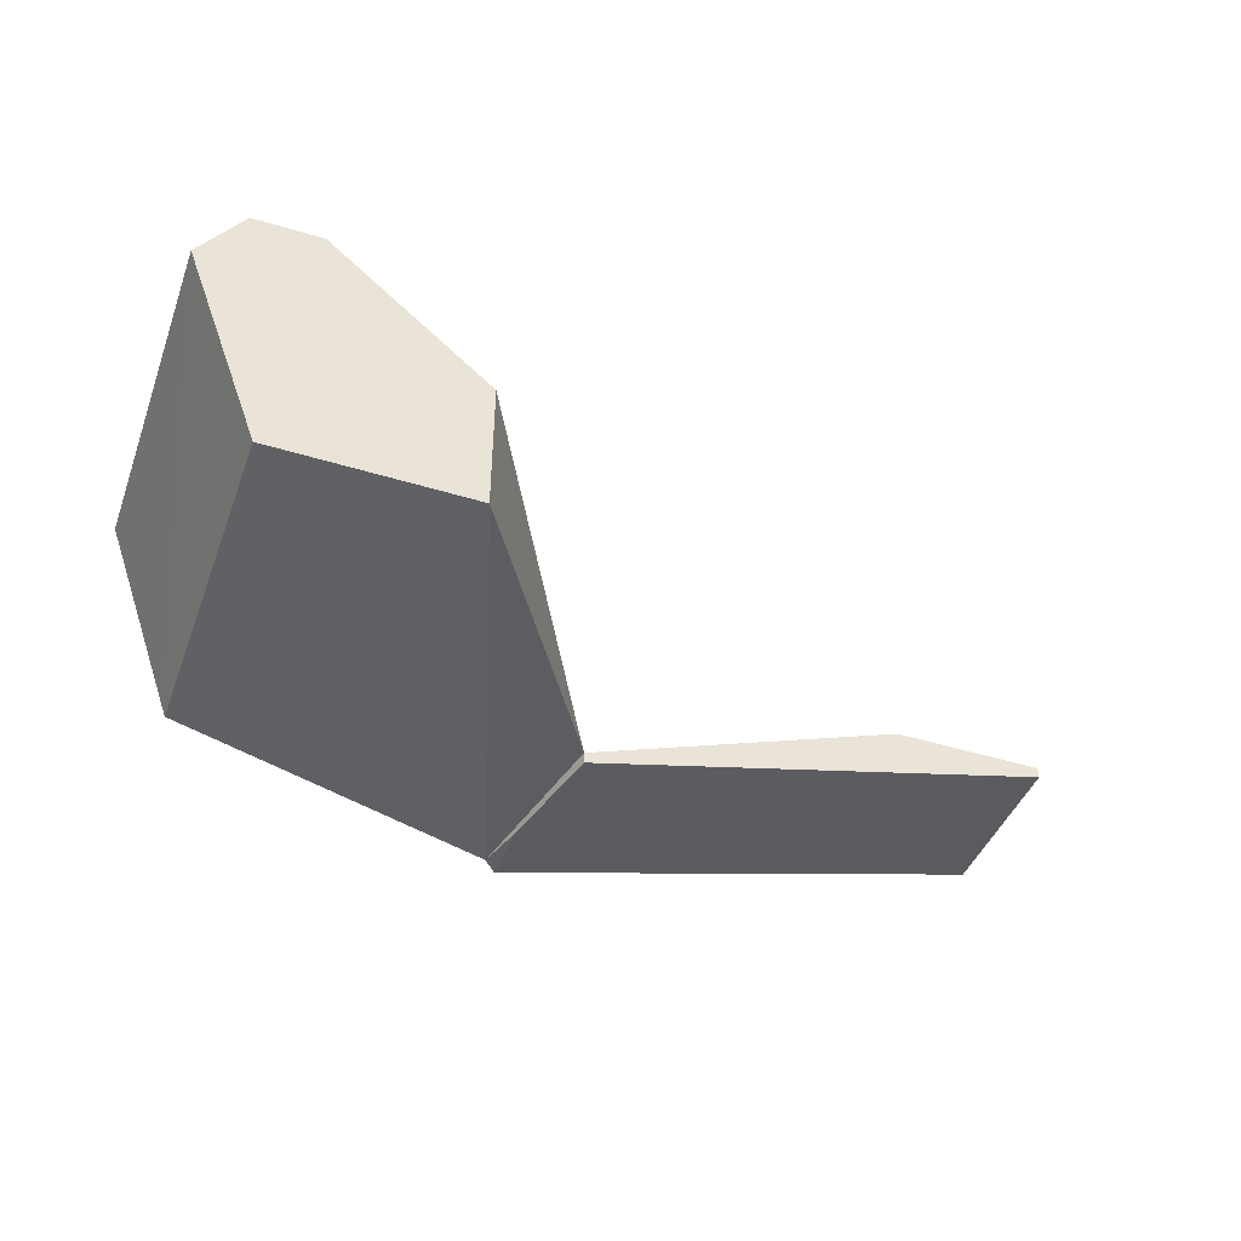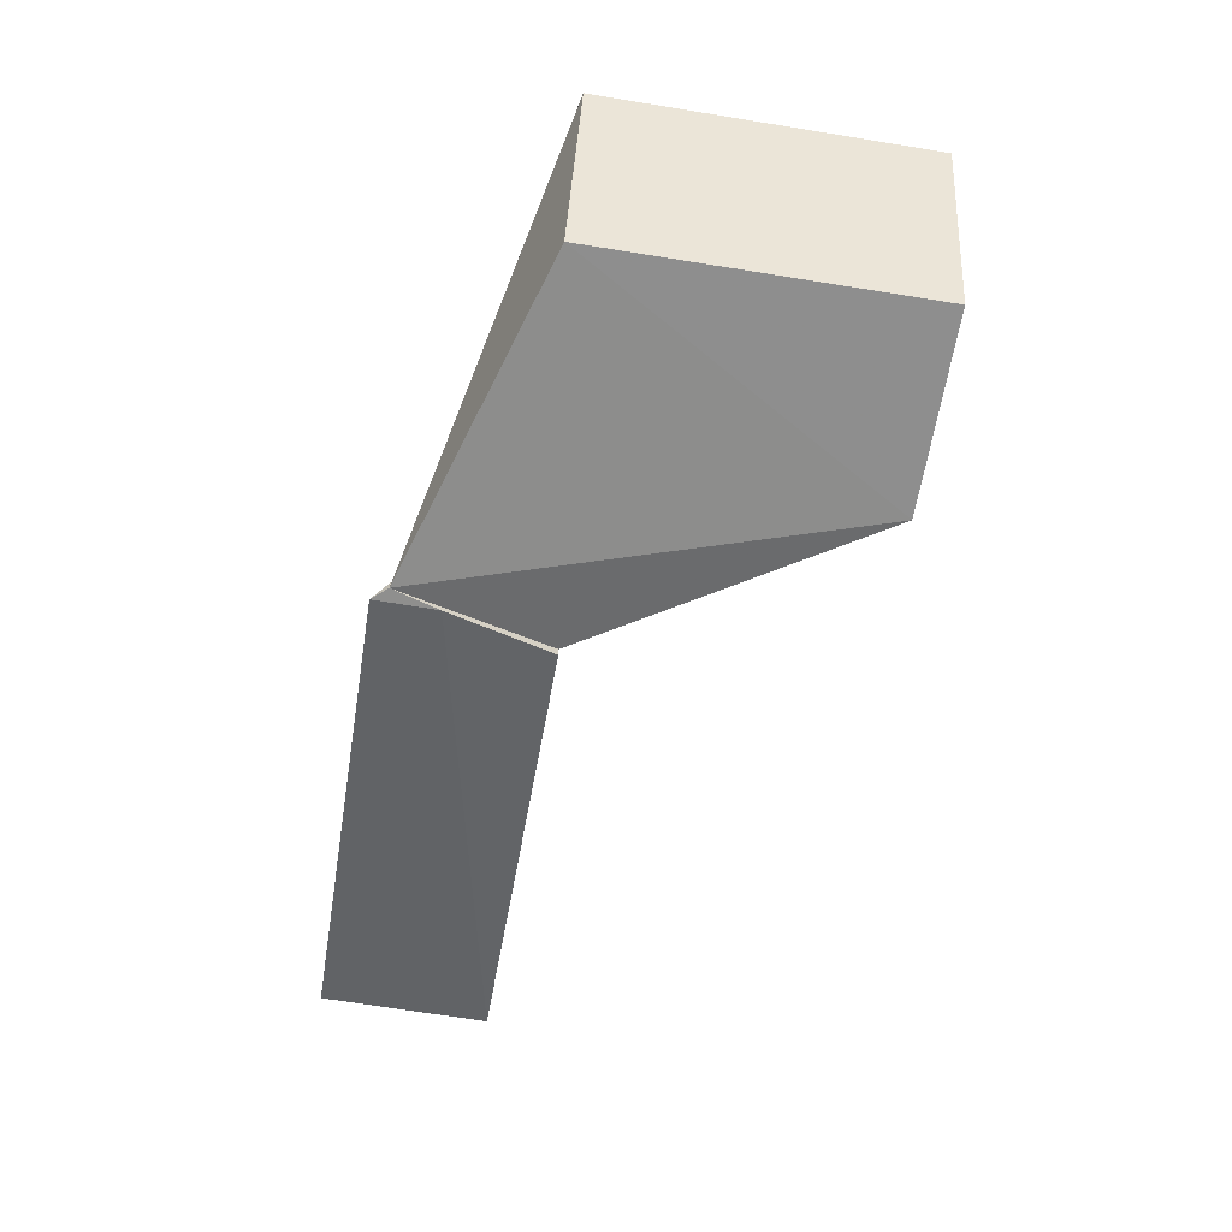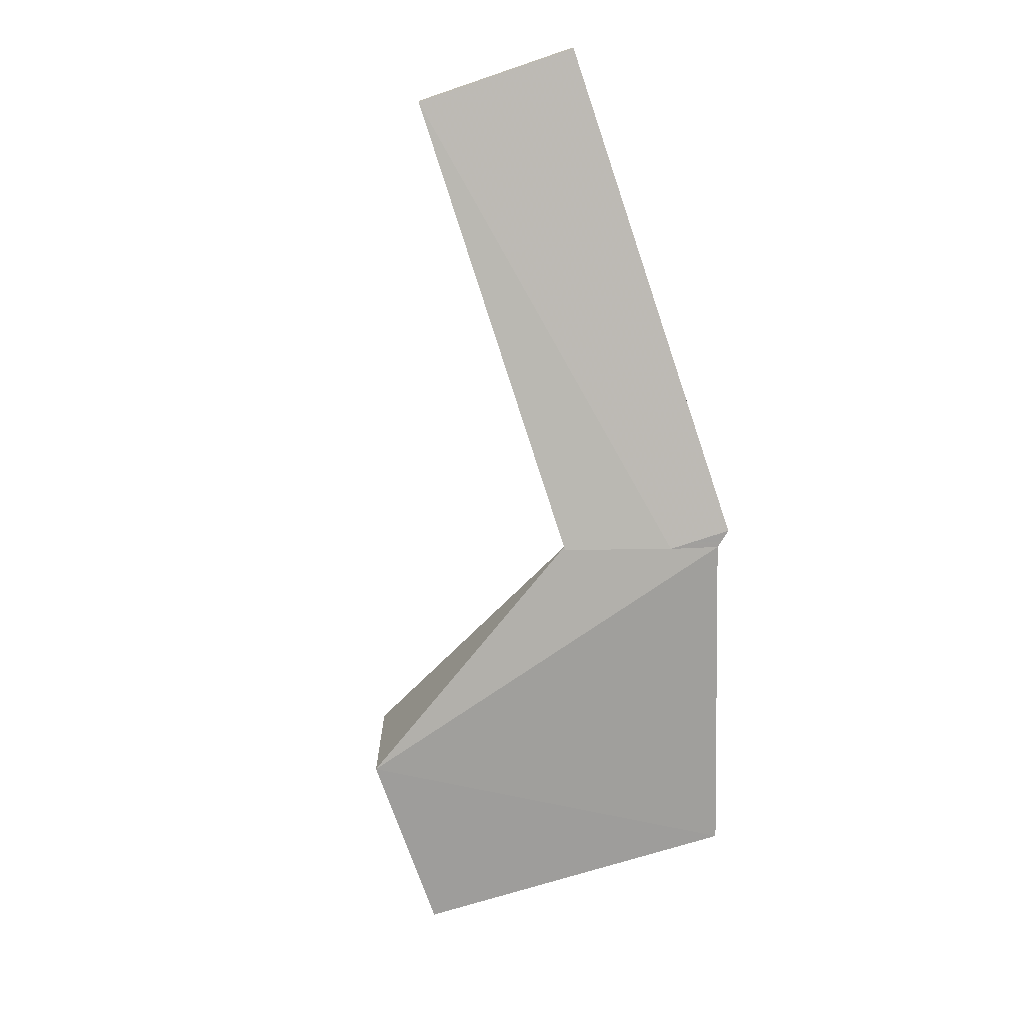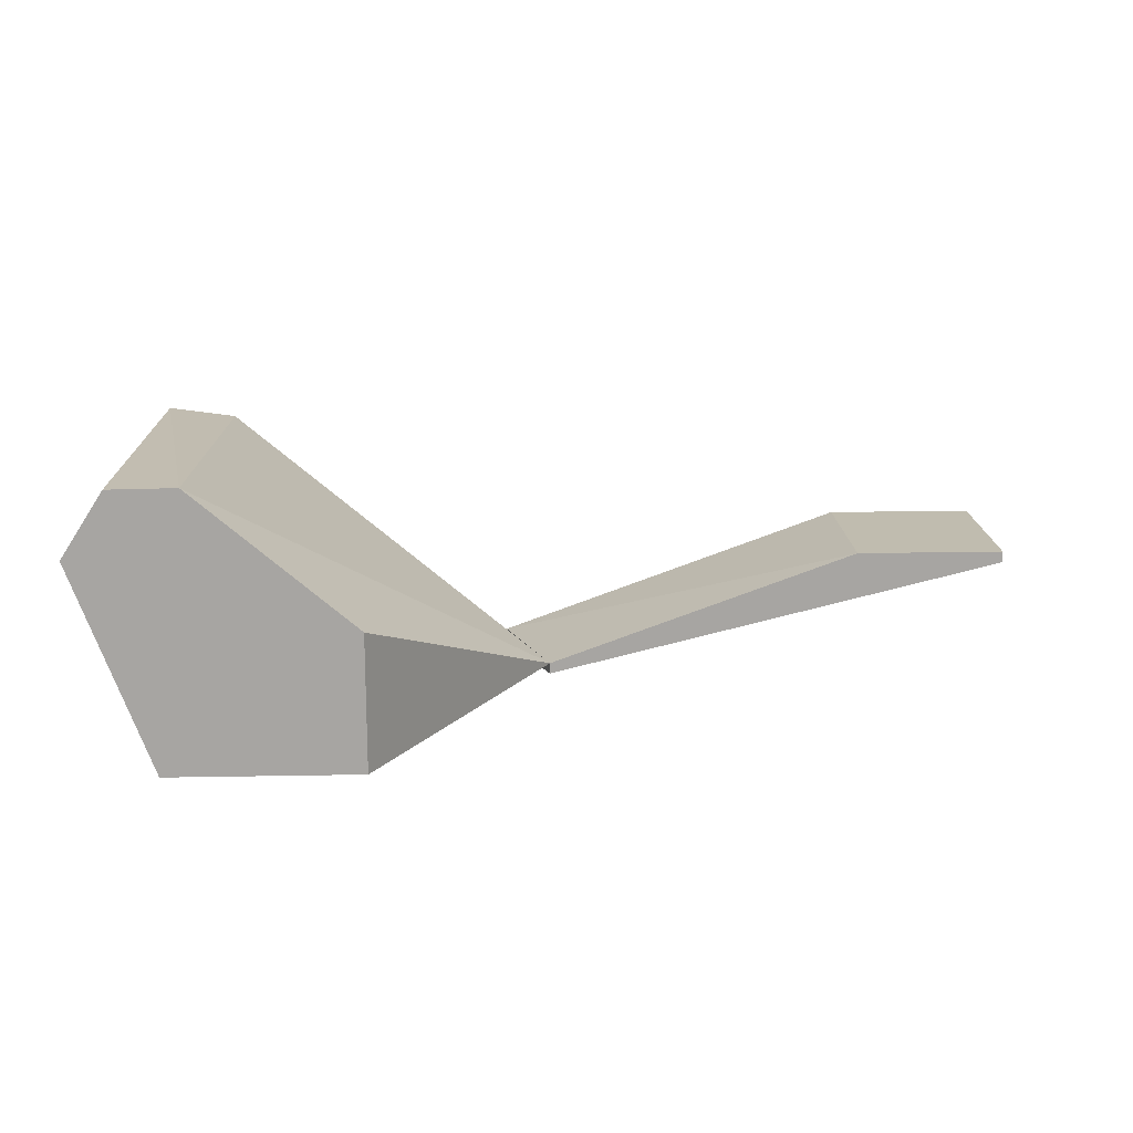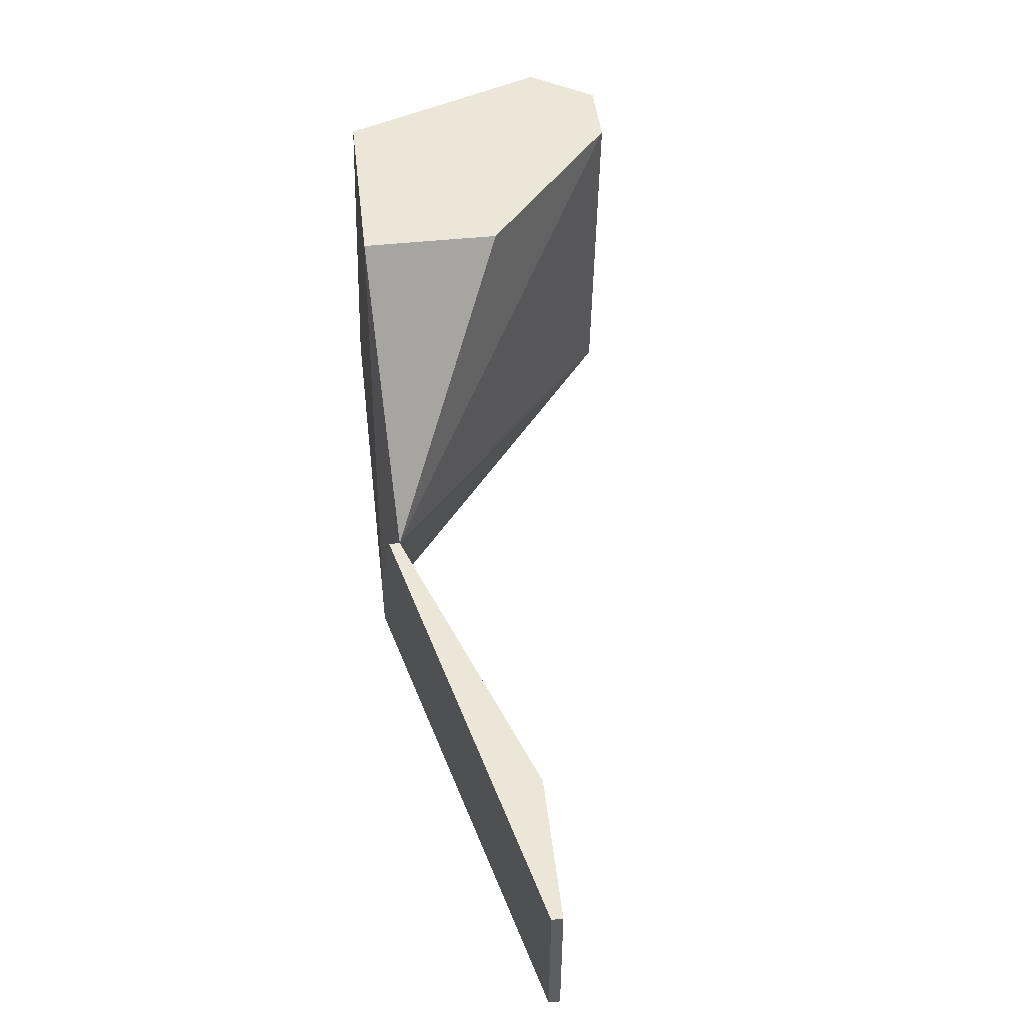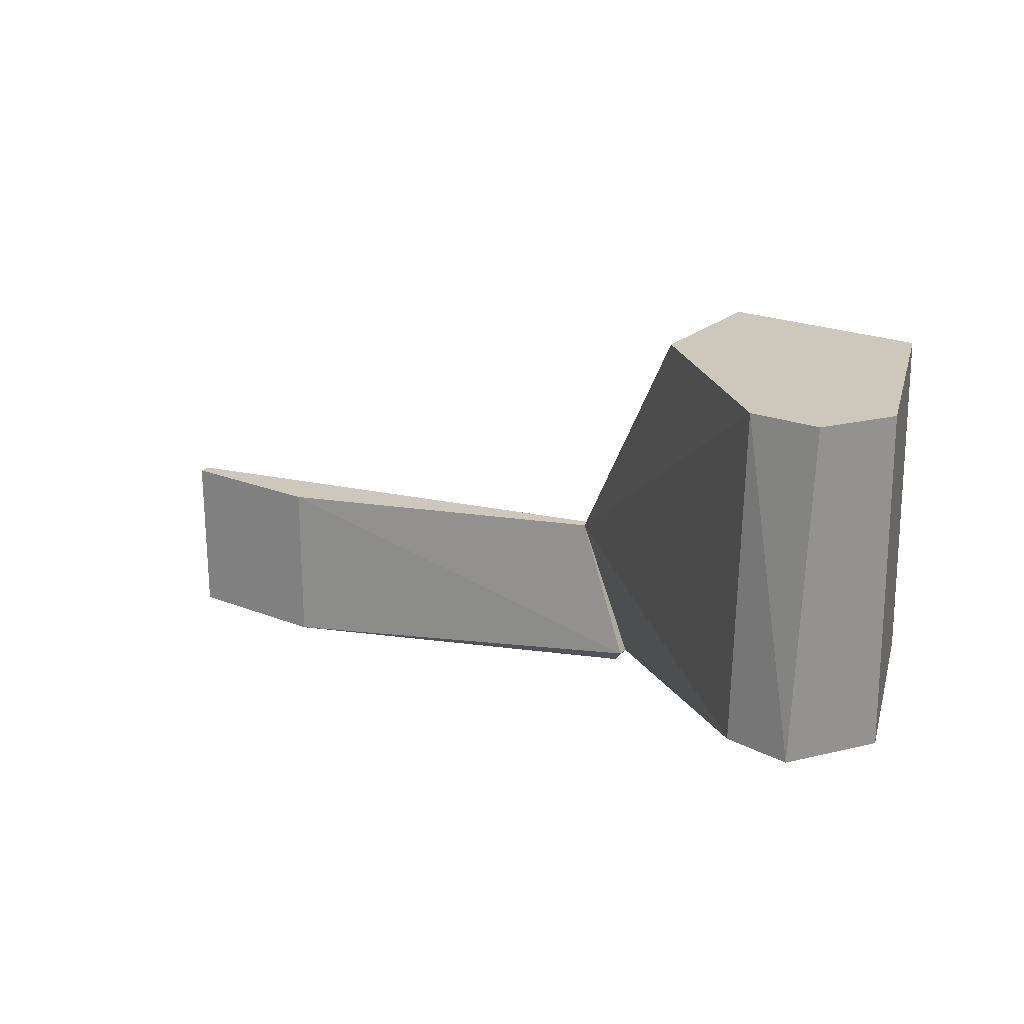
<metadata>
{"format":"obj","ext":"obj","renderer":"f3d","projection":"perspective","resolution":1024,"background":"white","views":[{"elev":-43.6,"azim":-20.0,"up":"+Y"},{"elev":-65.1,"azim":-99.7,"up":"+Y"},{"elev":-71.5,"azim":108.7,"up":"+Y"},{"elev":16.3,"azim":-2.2,"up":"+Y"},{"elev":49.2,"azim":83.4,"up":"+Z"},{"elev":22.2,"azim":-145.4,"up":"+Z"}]}
</metadata>
<code>
v 0.11 -0.01146 -0.0145
v 0.11 -0.009957 -0.0365
v 0.11 -0.009957 -0.0145
v 0.04799 -0.02525 -0.0145
v 0.09 -0.009957 -0.0365
v 0.044 -0.0282 -0.0365
v 0.09 -0.009957 -0.0145
v 0.04224 -0.0267 -0.03447
v 0.044 -0.0282 -0.02834
v 0.04799 -0.02675 -0.0145
v 0.11 -0.01146 -0.0365
v 0.04224 -0.0282 -0.03447
f 1 2 3
f 4 1 3
f 5 2 6
f 5 3 2
f 7 4 3
f 7 3 5
f 8 4 7
f 8 7 5
f 8 5 6
f 9 4 8
f 9 6 1
f 10 1 4
f 10 4 9
f 10 9 1
f 11 1 6
f 11 6 2
f 11 2 1
f 12 8 6
f 12 6 9
f 12 9 8
v 0.025 -0.0267 0.0215
v 0 -0.0282 -0.0215
v 0.04224 -0.0282 -0.03447
v 0 -0.0267 0.0215
v 0.004259 0.009048 0.0215
v -0.00999 0.000454 0.0215
v 0.04799 -0.02525 -0.0145
v 0.025 -0.008699 0.0215
v -0.009944 -0.001055 -0.0215
v -0.003107 0.009505 -0.0215
v -0.004503 0.008929 0.0215
v 0.005573 0.008303 -0.0215
f 13 14 15
f 16 13 17
f 16 14 13
f 18 14 16
f 18 16 17
f 19 13 15
f 20 17 13
f 20 13 19
f 20 19 17
f 21 14 18
f 21 18 22
f 21 15 14
f 21 22 15
f 23 17 22
f 23 22 18
f 23 18 17
f 24 22 17
f 24 17 19
f 24 15 22
f 24 19 15

</code>
